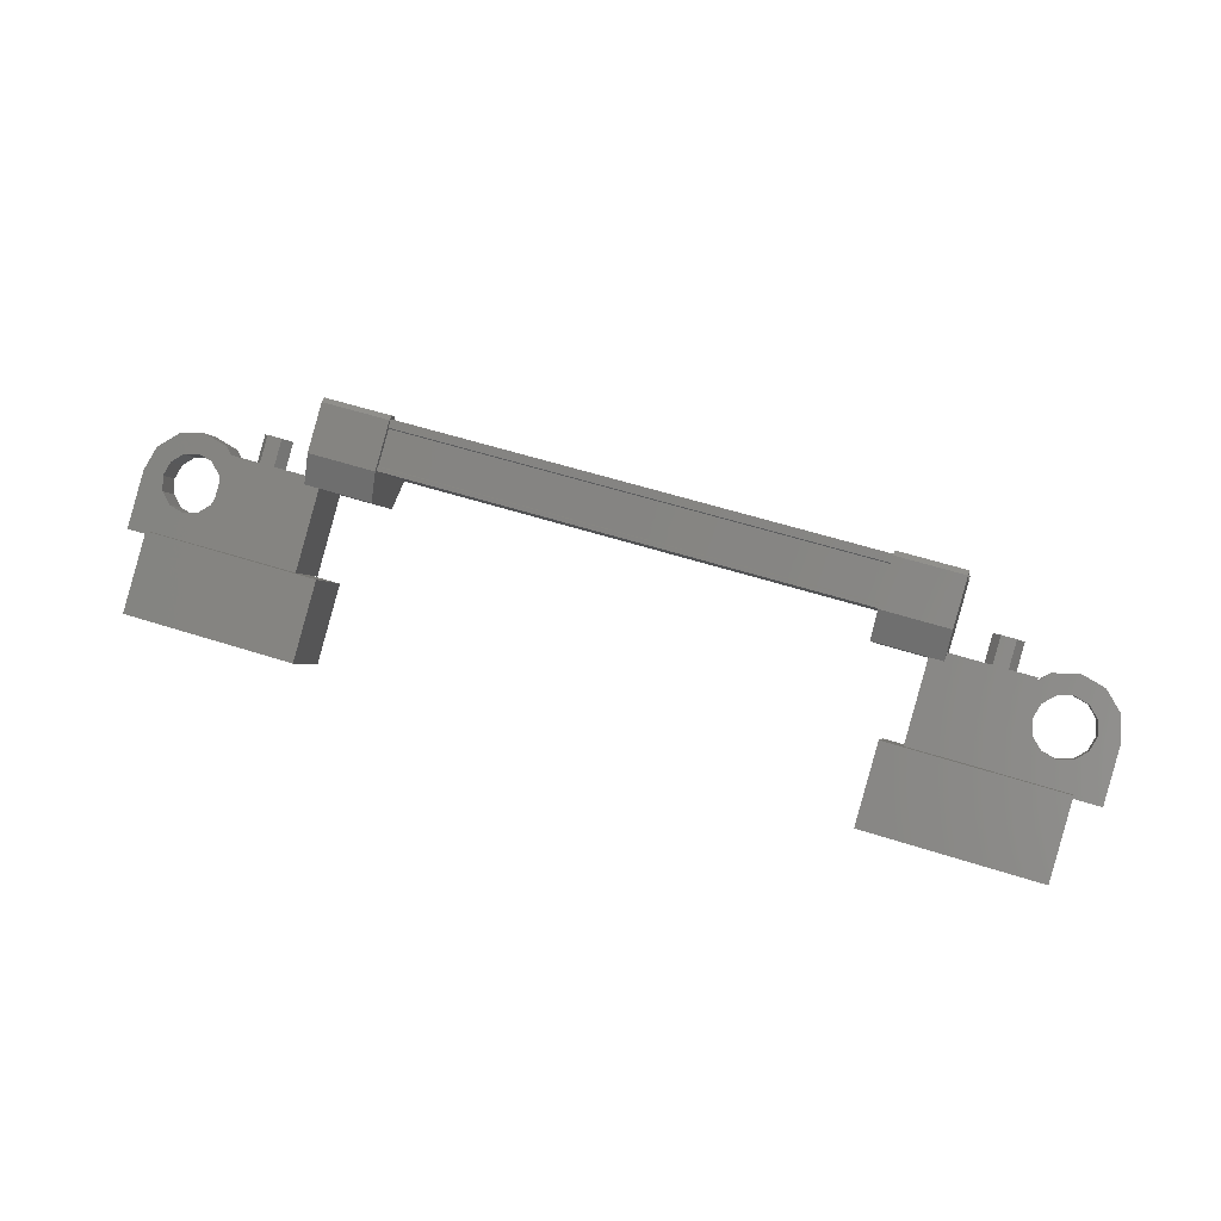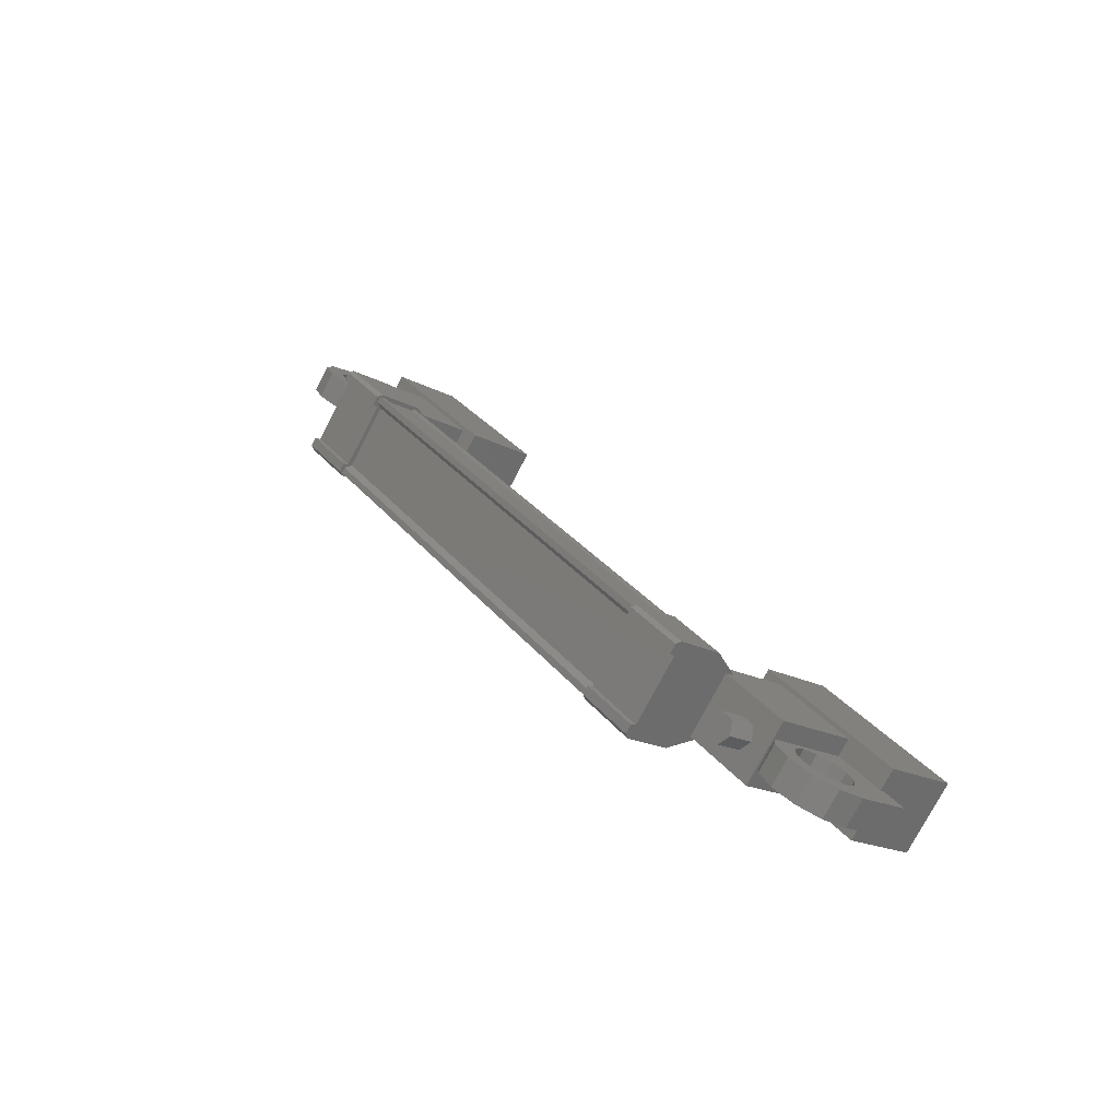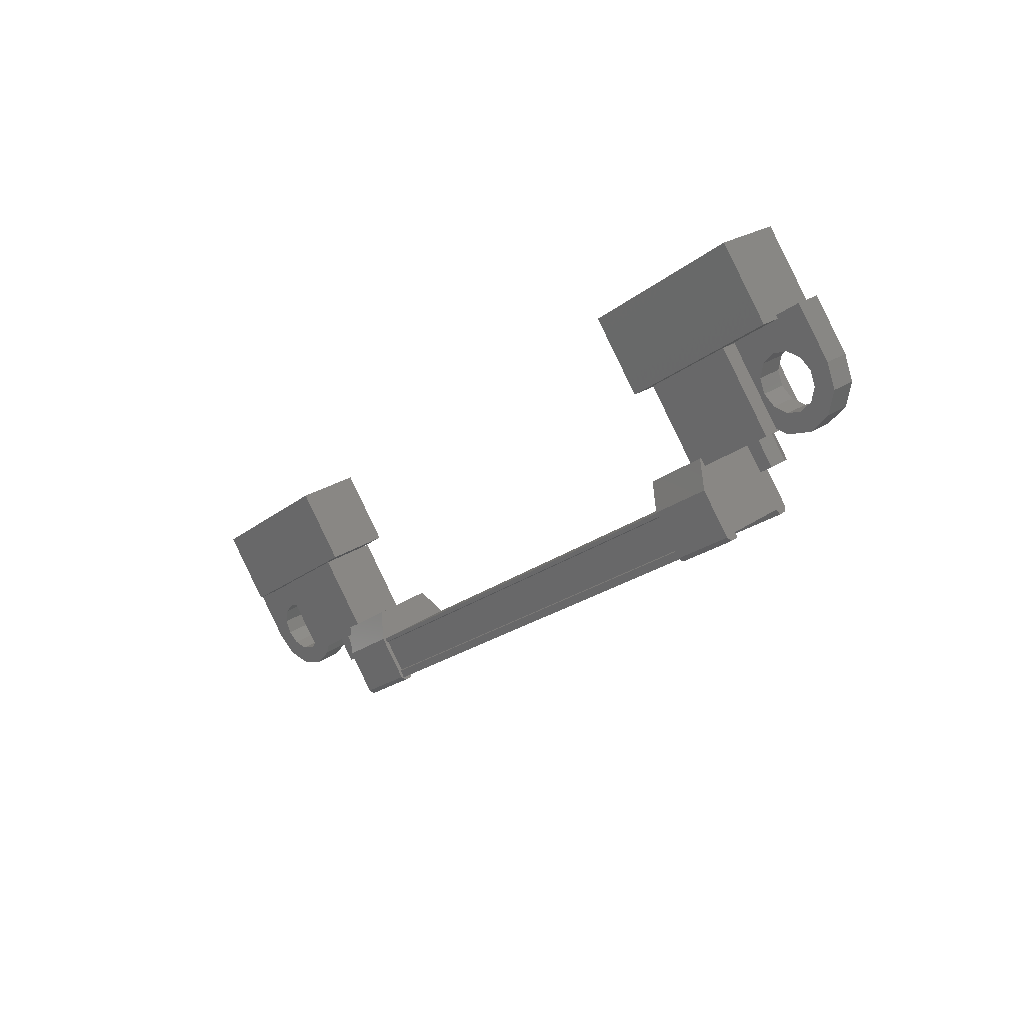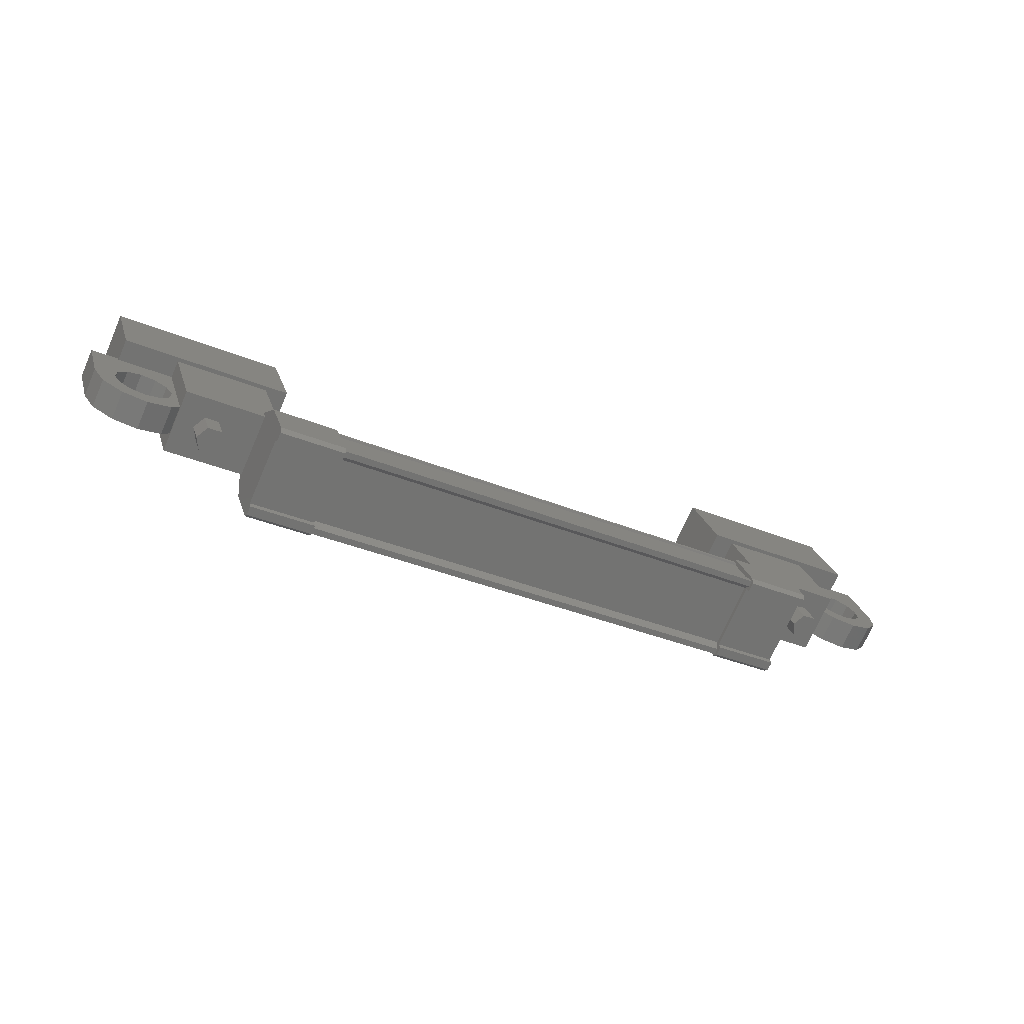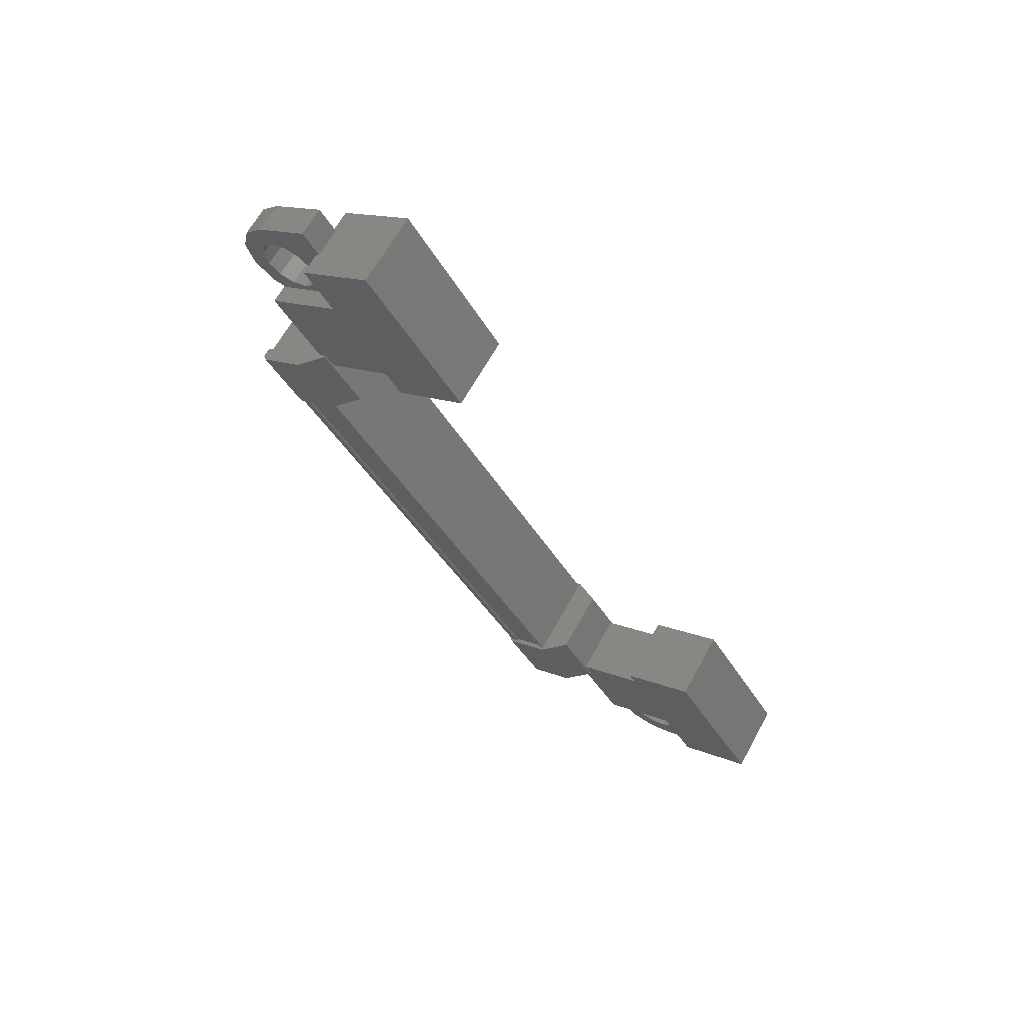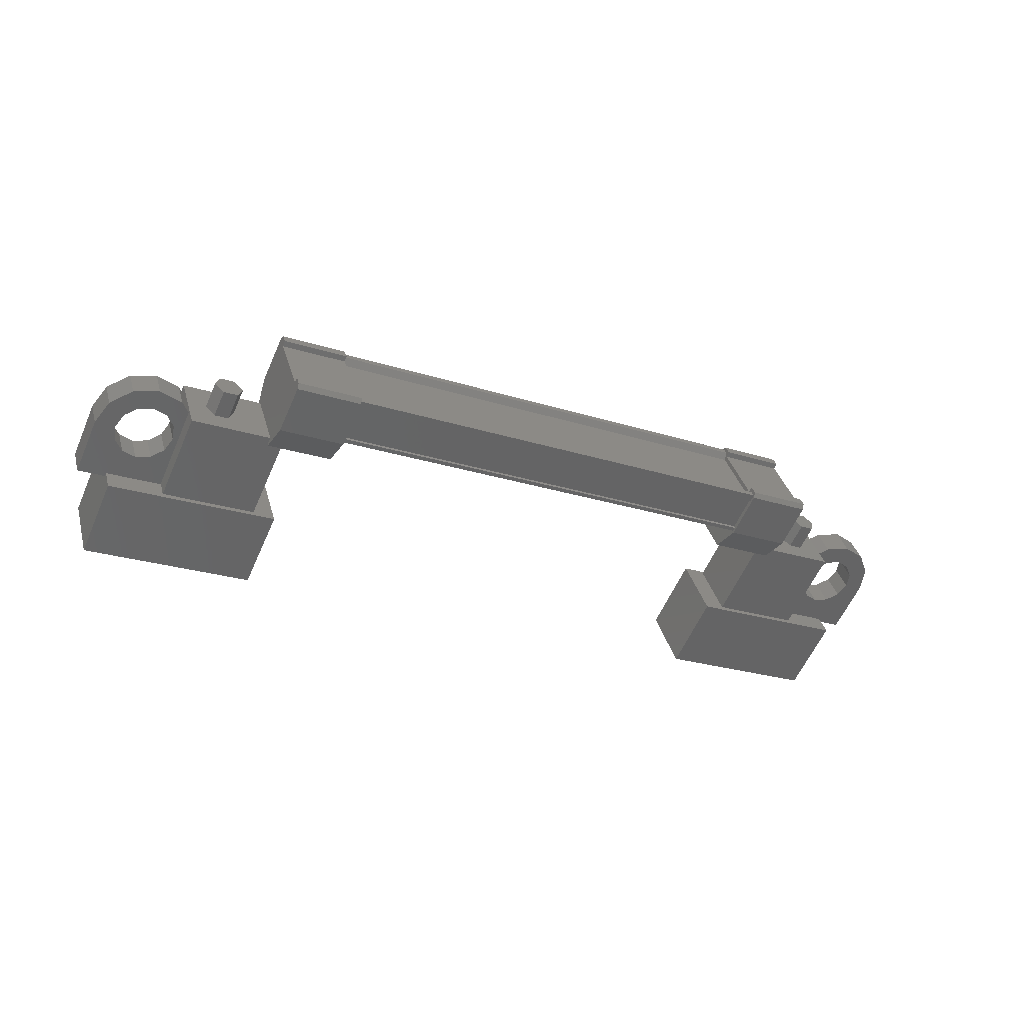
<metadata>
{"format":"stl","ext":"stl","renderer":"f3d","projection":"perspective","resolution":1024,"background":"white","views":[{"elev":55.9,"azim":-161.3,"up":"+Z"},{"elev":31.7,"azim":57.9,"up":"+Z"},{"elev":-22.8,"azim":-127.3,"up":"+Y"},{"elev":-35.7,"azim":-28.6,"up":"+Y"},{"elev":-40.2,"azim":117.3,"up":"+Z"},{"elev":-23.1,"azim":-29.0,"up":"+Z"}]}
</metadata>
<code>
# stl→obj: 222 verts, 392 faces
v -167.3 -75.05 240.1
v -167.3 -74.63 239.8
v -167.1 -75.17 239.9
v -167.1 -74.75 239.6
v -166.9 -75.17 239.9
v -166.9 -74.75 239.6
v -166.8 -75.05 240.1
v -166.8 -74.63 239.8
v -166.9 -74.93 240.3
v -166.9 -74.52 240
v -167.1 -74.93 240.3
v -167.1 -74.52 240
v -178.9 -74.63 239.8
v -178.9 -75.05 240.1
v -179 -74.75 239.6
v -179 -75.17 239.9
v -179.3 -74.75 239.6
v -179.3 -75.17 239.9
v -179.4 -74.63 239.8
v -179.4 -75.05 240.1
v -179.3 -74.52 240
v -179.3 -74.93 240.3
v -179 -74.52 240
v -179 -74.93 240.3
v -179.2 -75.05 240.1
v -167 -75.05 240.1
v -168.5 -73.01 239.5
v -168.5 -73.69 238.4
v -165.5 -73.01 239.5
v -165.5 -73.69 238.4
v -165.5 -71.85 238.7
v -165.5 -72.53 237.7
v -168.5 -72.53 237.7
v -168.5 -71.85 238.7
v -180.7 -71.85 238.7
v -180.7 -72.53 237.7
v -180.7 -73.01 239.5
v -180.7 -73.69 238.4
v -177.7 -73.01 239.5
v -177.7 -73.69 238.4
v -177.7 -72.53 237.7
v -177.7 -71.85 238.7
v -168.1 -75.24 241.1
v -178.1 -75.3 241
v -168.1 -75.3 241
v -168.1 -75.25 240.9
v -177.2 -76.14 239.9
v -178.3 -76.1 239.8
v -177.2 -76.1 239.8
v -178.3 -75.4 239.3
v -167.8 -74.49 240.7
v -169 -75.19 241.2
v -167.8 -75.19 241.2
v -169 -75.3 241.1
v -178.1 -75.89 239.9
v -178.1 -76.04 239.9
v -168.1 -76.04 239.9
v -168.1 -76.1 239.8
v -178.1 -74.61 240.7
v -168.1 -74.61 240.7
v -178.1 -74.58 240.7
v -168.1 -74.58 240.7
v -178.1 -74.53 240.7
v -178.3 -75.19 241.2
v -178.3 -75.31 240.9
v -178.3 -75.3 241.1
v -178.3 -75.39 241
v -177.2 -75.3 241.1
v -167.8 -76.1 239.8
v -167.8 -75.96 240
v -167.8 -76.14 239.9
v -167.8 -76.05 240
v -169 -76.14 239.9
v -177.2 -76.05 240
v -177.2 -75.96 240
v -177.2 -75.4 239.3
v -168.1 -75.89 239.9
v -178.1 -75.25 240.9
v -169 -74.49 240.7
v -169 -75.31 240.9
v -169 -75.39 241
v -168.1 -75.13 241
v -178.1 -75.13 241
v -168.1 -75.12 241.1
v -178.1 -75.12 241.1
v -178.1 -75.24 241.1
v -166.4 -74.35 240.3
v -168.1 -74.96 239.3
v -166.4 -74.96 239.3
v -166.4 -73.67 238.5
v -166.4 -73.06 239.4
v -168.1 -73.67 238.5
v -168.1 -73.06 239.4
v -168.1 -74.35 240.3
v -179.7 -74.35 240.3
v -178.1 -74.35 240.3
v -179.7 -73.06 239.4
v -178.1 -73.06 239.4
v -179.7 -73.67 238.5
v -178.1 -73.67 238.5
v -178.1 -74.96 239.3
v -179.7 -74.96 239.3
v -165 -74.27 239.3
v -165.3 -74.27 239.3
v -165.3 -74 239.7
v -165.2 -74.14 239.5
v -165 -74 239.7
v -165 -73.16 239.1
v -165 -73.44 238.7
v -166.7 -73.16 239.1
v -166.7 -73.44 238.7
v -166.7 -74.27 239.3
v -166.3 -74.06 239.1
v -166.3 -74.27 239.3
v -179.9 -73.79 239.5
v -179.5 -74 239.7
v -179.5 -73.16 239.1
v -179.5 -73.44 238.7
v -181.2 -73.16 239.1
v -181.2 -73.44 238.7
v -181.2 -74 239.7
v -181.2 -74.27 239.3
v -181 -74.14 239.5
v -180.8 -74.27 239.3
v -180.8 -74 239.7
v -178.1 -76.1 239.8
v -178.1 -75.98 239.7
v -168.1 -75.98 239.7
v -178.1 -75.95 239.8
v -168.1 -75.95 239.8
v -178.1 -75.44 239.4
v -168.1 -75.44 239.4
v -178.1 -75.39 239.4
v -168.1 -75.39 239.4
v -168.1 -74.53 240.7
v -166.3 -73.79 239.5
v -166.7 -74 239.7
v -166.3 -74 239.7
v -166.3 -74.48 239.4
v -166.6 -74.63 239.5
v -166.1 -74.64 239.5
v -166.3 -74.89 239.7
v -165.8 -74.69 239.5
v -165.8 -74.98 239.7
v -165.6 -74.64 239.5
v -165.4 -74.89 239.7
v -165.4 -74.48 239.4
v -165.1 -74.63 239.5
v -165.4 -74.06 239.1
v -165.6 -73.91 239
v -165.8 -73.86 239
v -179.9 -74.06 239.1
v -179.5 -74.27 239.3
v -179.8 -74.27 239.3
v -179.8 -74 239.7
v -179.9 -74.21 239.8
v -179.6 -74.36 239.9
v -180.1 -74.36 239.9
v -179.9 -74.62 240.1
v -180.3 -74.42 240
v -180.3 -74.71 240.1
v -180.6 -74.36 239.9
v -180.7 -74.62 240.1
v -180.8 -74.21 239.8
v -181.1 -74.36 239.9
v -180.8 -73.79 239.5
v -180.6 -73.64 239.4
v -180.3 -73.58 239.4
v -178.3 -74.85 239.2
v -177.2 -74.85 239.2
v -177.2 -74.22 240.2
v -178.3 -74.22 240.2
v -178.3 -74.49 240.7
v -177.2 -74.49 240.7
v -177.2 -75.31 240.9
v -178.3 -75.96 240
v -178.3 -76.05 240
v -178.3 -76.14 239.9
v -177.2 -75.19 241.2
v -177.2 -75.39 241
v -167.8 -74.22 240.2
v -169 -74.22 240.2
v -169 -74.85 239.2
v -167.8 -74.85 239.2
v -167.8 -75.4 239.3
v -169 -75.4 239.3
v -169 -75.96 240
v -167.8 -75.31 240.9
v -167.8 -75.39 241
v -167.8 -75.3 241.1
v -169 -76.1 239.8
v -169 -76.05 240
v -179.9 -74.48 239.4
v -179.6 -74.63 239.5
v -180.1 -74.64 239.5
v -179.9 -74.89 239.7
v -180.3 -74.69 239.5
v -180.3 -74.98 239.7
v -180.6 -74.64 239.5
v -180.7 -74.89 239.7
v -180.8 -74.48 239.4
v -181.1 -74.63 239.5
v -180.8 -74.06 239.1
v -180.6 -73.91 239
v -180.3 -73.86 239
v -166.3 -74.21 239.8
v -166.6 -74.36 239.9
v -166.1 -74.36 239.9
v -166.3 -74.62 240.1
v -165.8 -74.42 240
v -165.8 -74.71 240.1
v -165.6 -74.36 239.9
v -165.4 -74.62 240.1
v -165.4 -74.21 239.8
v -165.1 -74.36 239.9
v -165.4 -73.79 239.5
v -165.6 -73.64 239.4
v -165.8 -73.58 239.4
v -180.1 -73.64 239.4
v -166.1 -73.64 239.4
v -166.1 -73.91 239
v -180.1 -73.91 239
f 1 2 3
f 3 2 4
f 4 5 3
f 6 5 4
f 7 5 6
f 6 8 7
f 7 8 9
f 9 8 10
f 10 11 9
f 12 11 10
f 1 11 12
f 12 2 1
f 13 14 15
f 15 14 16
f 16 17 15
f 18 17 16
f 19 17 18
f 18 20 19
f 19 20 21
f 21 20 22
f 22 23 21
f 24 23 22
f 13 23 24
f 24 14 13
f 18 16 25
f 25 16 14
f 14 24 25
f 11 1 26
f 26 1 3
f 3 5 26
f 5 7 26
f 26 7 9
f 9 11 26
f 24 22 25
f 25 22 20
f 20 18 25
f 27 28 29
f 29 28 30
f 30 31 29
f 32 31 30
f 33 31 32
f 32 28 33
f 33 28 34
f 34 28 27
f 27 31 34
f 29 31 27
f 35 36 37
f 37 36 38
f 38 39 37
f 40 39 38
f 41 39 40
f 40 36 41
f 41 36 42
f 42 36 35
f 35 39 42
f 37 39 35
f 40 38 36
f 30 28 32
f 41 42 39
f 33 34 31
f 43 44 45
f 45 44 46
f 47 48 49
f 49 48 50
f 51 52 53
f 53 52 54
f 55 56 57
f 57 56 58
f 59 60 61
f 61 60 62
f 62 63 61
f 64 65 66
f 66 65 67
f 67 68 66
f 69 70 71
f 71 70 72
f 72 73 71
f 74 47 75
f 75 47 49
f 49 76 75
f 50 76 49
f 57 77 55
f 55 77 46
f 46 78 55
f 44 78 46
f 51 79 52
f 52 79 80
f 80 54 52
f 81 54 80
f 82 83 84
f 84 83 85
f 85 43 84
f 86 43 85
f 44 43 86
f 87 88 89
f 89 88 90
f 90 91 89
f 92 91 90
f 93 91 92
f 92 88 93
f 93 88 94
f 94 88 87
f 87 91 94
f 89 91 87
f 95 96 97
f 97 96 98
f 98 99 97
f 100 99 98
f 101 99 100
f 100 96 101
f 101 96 102
f 102 96 95
f 95 99 102
f 97 99 95
f 103 104 105
f 105 104 106
f 106 107 105
f 103 107 106
f 108 107 103
f 103 109 108
f 108 109 110
f 110 109 111
f 111 112 110
f 113 112 111
f 114 112 113
f 115 116 117
f 117 116 118
f 118 119 117
f 120 119 118
f 121 119 120
f 120 122 121
f 121 122 123
f 123 122 124
f 124 125 123
f 121 125 124
f 123 125 121
f 56 126 58
f 58 126 127
f 127 128 58
f 129 128 127
f 130 128 129
f 129 131 130
f 130 131 132
f 132 131 131
f 131 132 132
f 133 132 131
f 134 132 133
f 133 63 134
f 134 63 135
f 135 63 62
f 136 110 137
f 137 110 112
f 112 138 137
f 114 138 112
f 112 138 114
f 114 139 112
f 112 139 140
f 140 139 141
f 141 142 140
f 143 142 141
f 144 142 143
f 143 145 144
f 144 145 146
f 146 145 147
f 147 148 146
f 104 148 147
f 103 148 104
f 104 149 103
f 103 149 109
f 109 149 150
f 150 151 109
f 152 118 153
f 153 118 116
f 116 154 153
f 155 154 116
f 116 154 155
f 155 156 116
f 116 156 157
f 157 156 158
f 158 159 157
f 160 159 158
f 161 159 160
f 160 162 161
f 161 162 163
f 163 162 164
f 164 165 163
f 125 165 164
f 121 165 125
f 125 166 121
f 121 166 119
f 119 166 167
f 167 168 119
f 50 169 76
f 76 169 170
f 170 171 76
f 169 171 170
f 172 171 169
f 169 173 172
f 172 173 171
f 171 173 174
f 174 76 171
f 175 76 174
f 75 76 175
f 175 176 75
f 75 176 74
f 74 176 177
f 177 47 74
f 178 47 177
f 48 47 178
f 178 176 48
f 48 176 50
f 50 176 65
f 65 173 50
f 64 173 65
f 174 173 64
f 64 179 174
f 174 179 175
f 175 179 68
f 68 180 175
f 67 180 68
f 175 180 67
f 67 65 175
f 175 65 176
f 51 181 79
f 79 181 182
f 182 183 79
f 181 183 182
f 184 183 181
f 181 185 184
f 184 185 183
f 183 185 186
f 186 79 183
f 187 79 186
f 80 79 187
f 187 188 80
f 80 188 81
f 81 188 189
f 189 54 81
f 190 54 189
f 53 54 190
f 190 188 53
f 53 188 51
f 51 188 70
f 70 185 51
f 69 185 70
f 186 185 69
f 69 191 186
f 186 191 187
f 187 191 73
f 73 192 187
f 72 192 73
f 187 192 72
f 72 70 187
f 187 70 188
f 154 153 193
f 193 153 194
f 194 195 193
f 196 195 194
f 197 195 196
f 196 198 197
f 197 198 199
f 199 198 200
f 200 201 199
f 202 201 200
f 124 201 202
f 202 122 124
f 124 122 203
f 203 122 120
f 120 204 203
f 205 204 120
f 138 137 206
f 206 137 207
f 207 208 206
f 209 208 207
f 210 208 209
f 209 211 210
f 210 211 212
f 212 211 213
f 213 214 212
f 215 214 213
f 105 214 215
f 215 107 105
f 105 107 216
f 216 107 108
f 108 217 216
f 218 217 108
f 119 168 117
f 117 168 219
f 219 115 117
f 136 220 110
f 110 220 218
f 218 108 110
f 109 151 111
f 111 151 221
f 221 113 111
f 152 222 118
f 118 222 205
f 205 120 118
f 69 71 191
f 191 71 73
f 59 83 60
f 60 83 82
f 68 179 66
f 66 179 64
f 104 103 106
f 51 185 181
f 137 138 136
f 155 116 115
f 103 105 107
f 101 102 99
f 93 94 91
f 121 124 122
f 178 177 176
f 138 112 137
f 50 173 169
f 190 189 188
f 88 92 90
f 100 98 96
f 154 116 153
f 153 154 152
f 222 115 219
f 222 219 205
f 205 219 168
f 168 204 205
f 167 204 168
f 203 204 167
f 167 166 203
f 203 166 124
f 104 105 149
f 149 105 216
f 216 150 149
f 217 150 216
f 151 150 217
f 217 218 151
f 151 218 221
f 221 218 220
f 220 113 221
f 153 116 194
f 194 116 157
f 157 196 194
f 159 196 157
f 198 196 159
f 159 161 198
f 198 161 200
f 200 161 163
f 163 202 200
f 165 202 163
f 122 202 165
f 165 121 122
f 103 107 148
f 148 107 215
f 215 146 148
f 213 146 215
f 144 146 213
f 213 211 144
f 144 211 142
f 142 211 209
f 209 140 142
f 207 140 209
f 112 140 207
f 207 137 112
f 220 136 113
f 113 136 138
f 138 114 113
f 206 114 138
f 139 114 206
f 206 208 139
f 139 208 141
f 141 208 210
f 210 143 141
f 212 143 210
f 145 143 212
f 212 214 145
f 145 214 147
f 147 214 105
f 105 104 147
f 222 152 115
f 115 152 154
f 154 155 115
f 193 155 154
f 156 155 193
f 193 195 156
f 156 195 158
f 158 195 197
f 197 160 158
f 199 160 197
f 162 160 199
f 199 201 162
f 162 201 164
f 164 201 124
f 124 125 164
f 166 125 124

</code>
